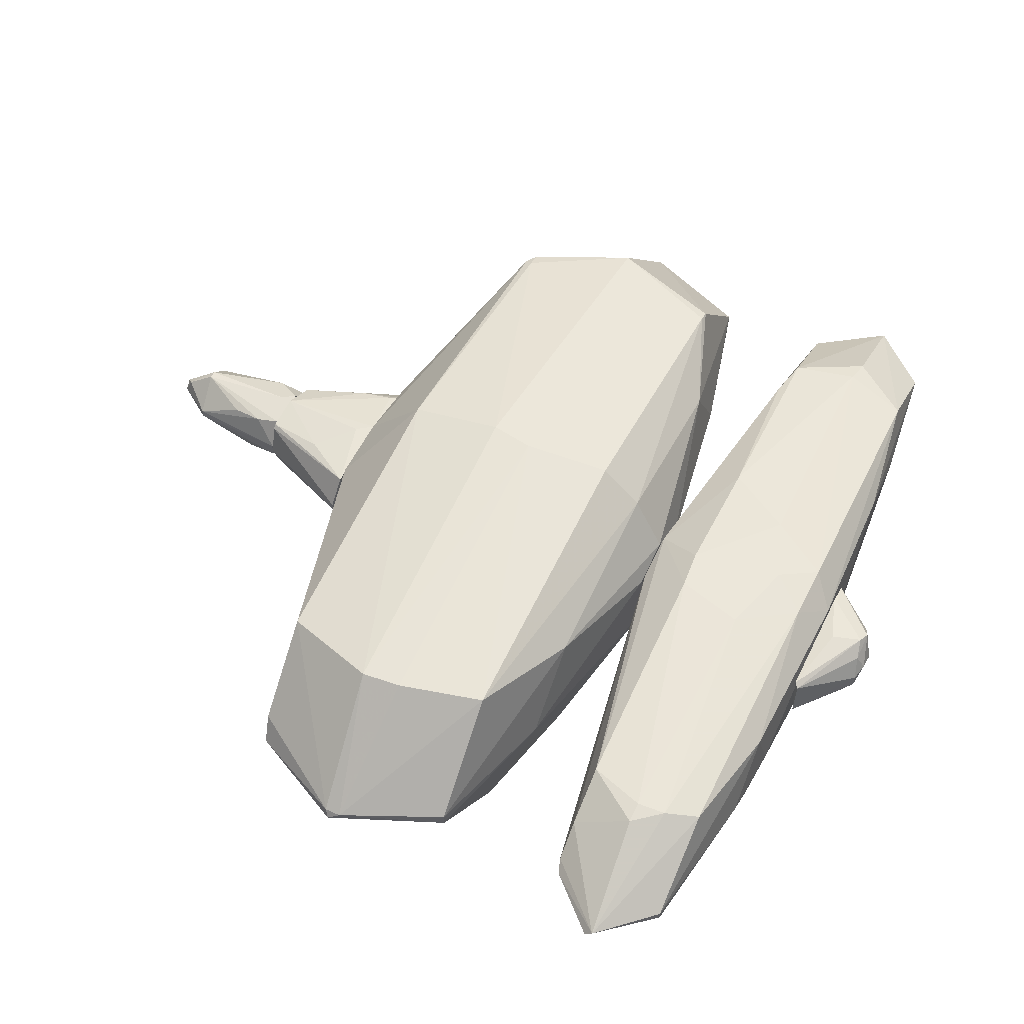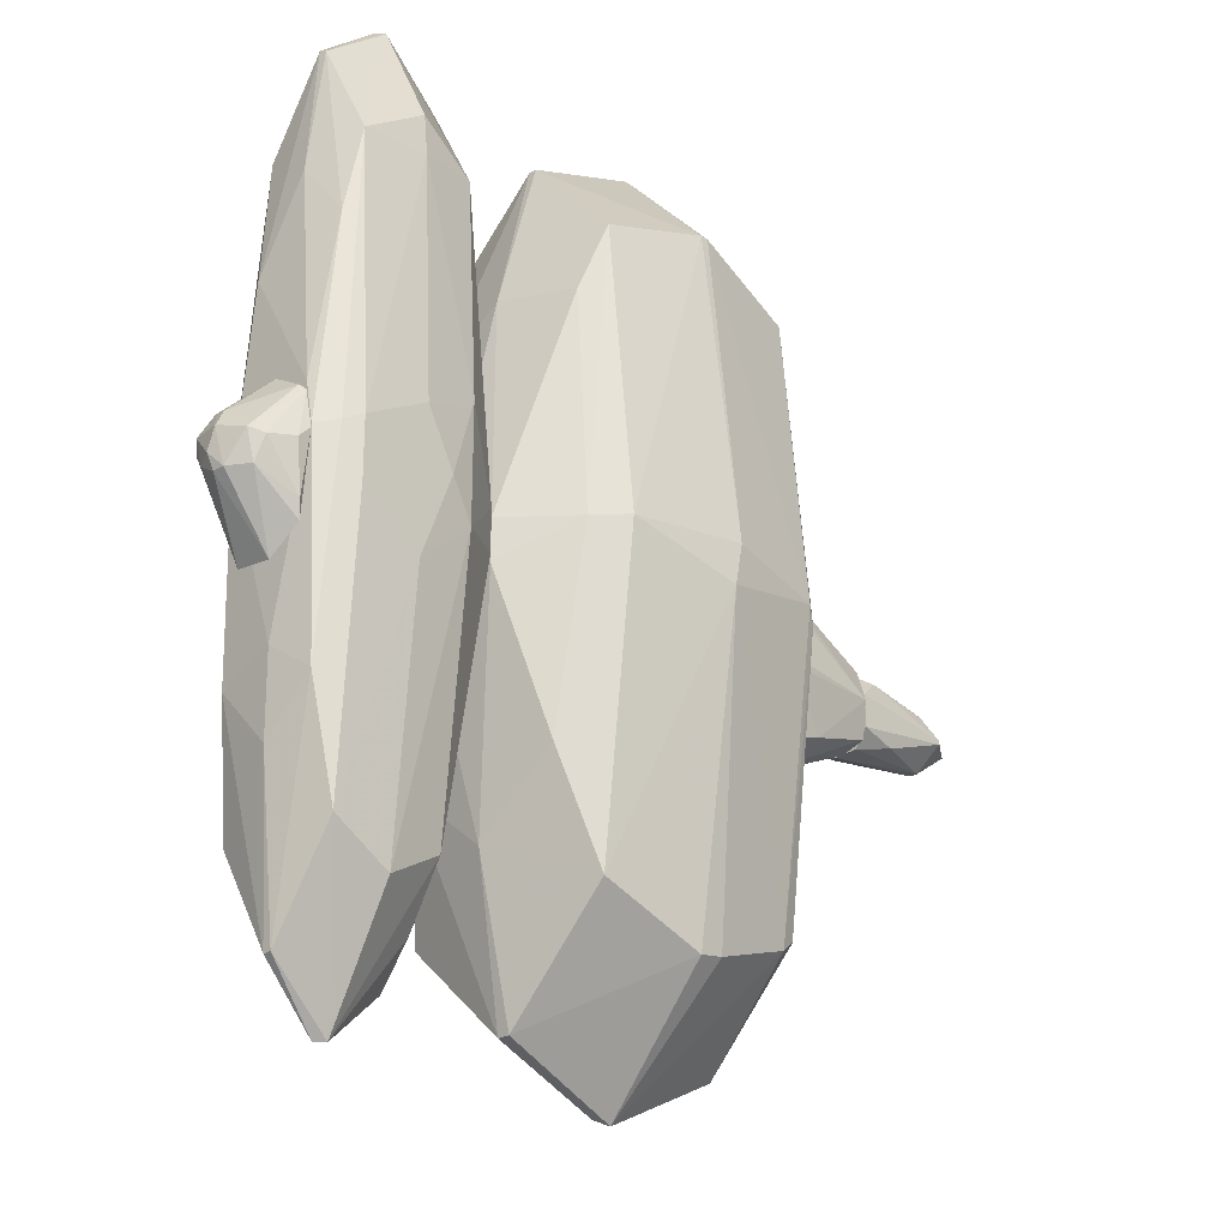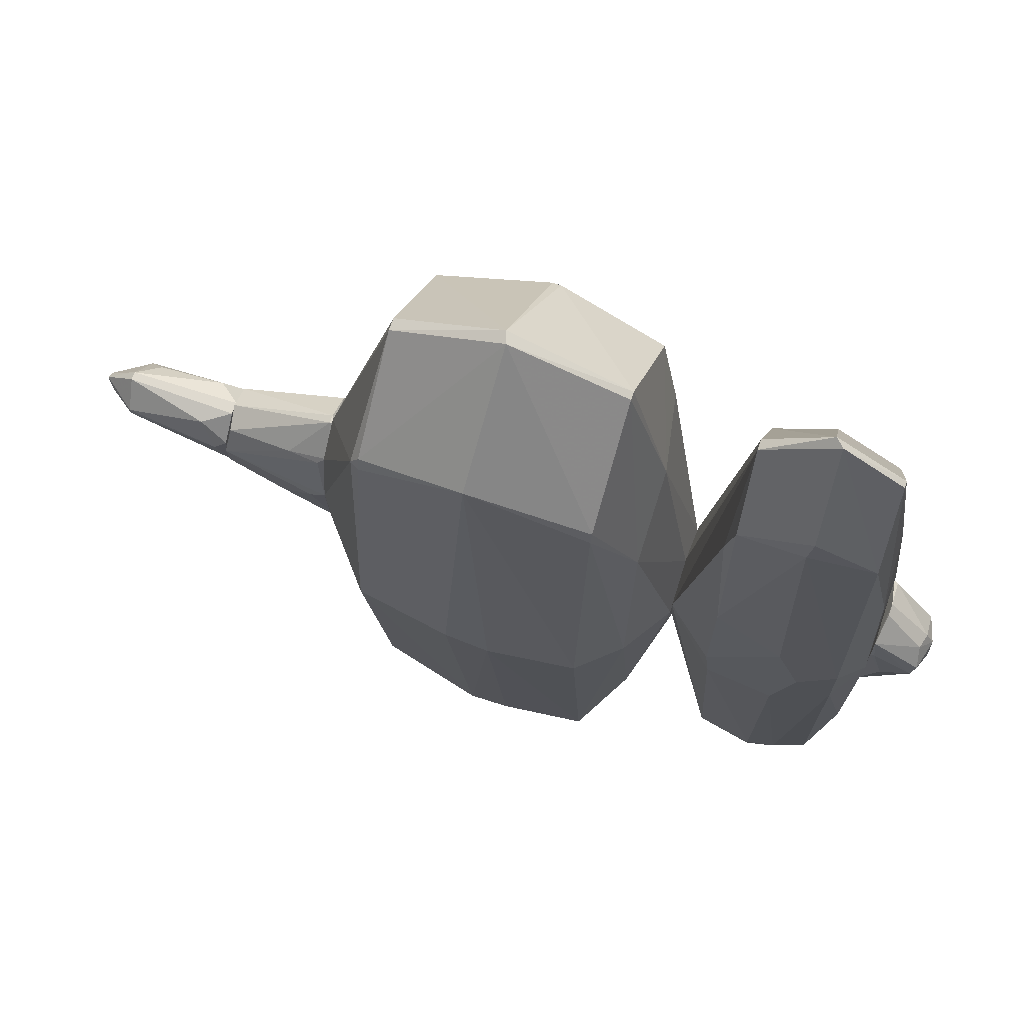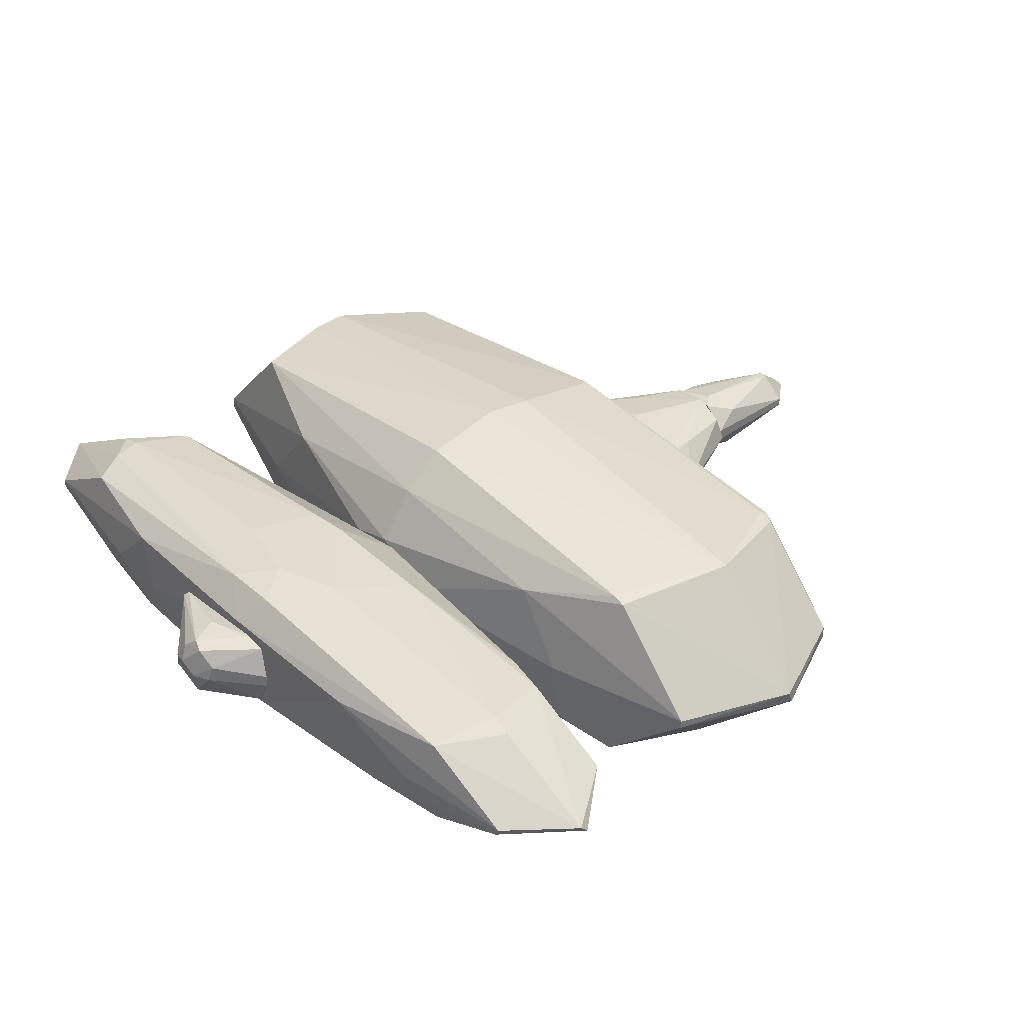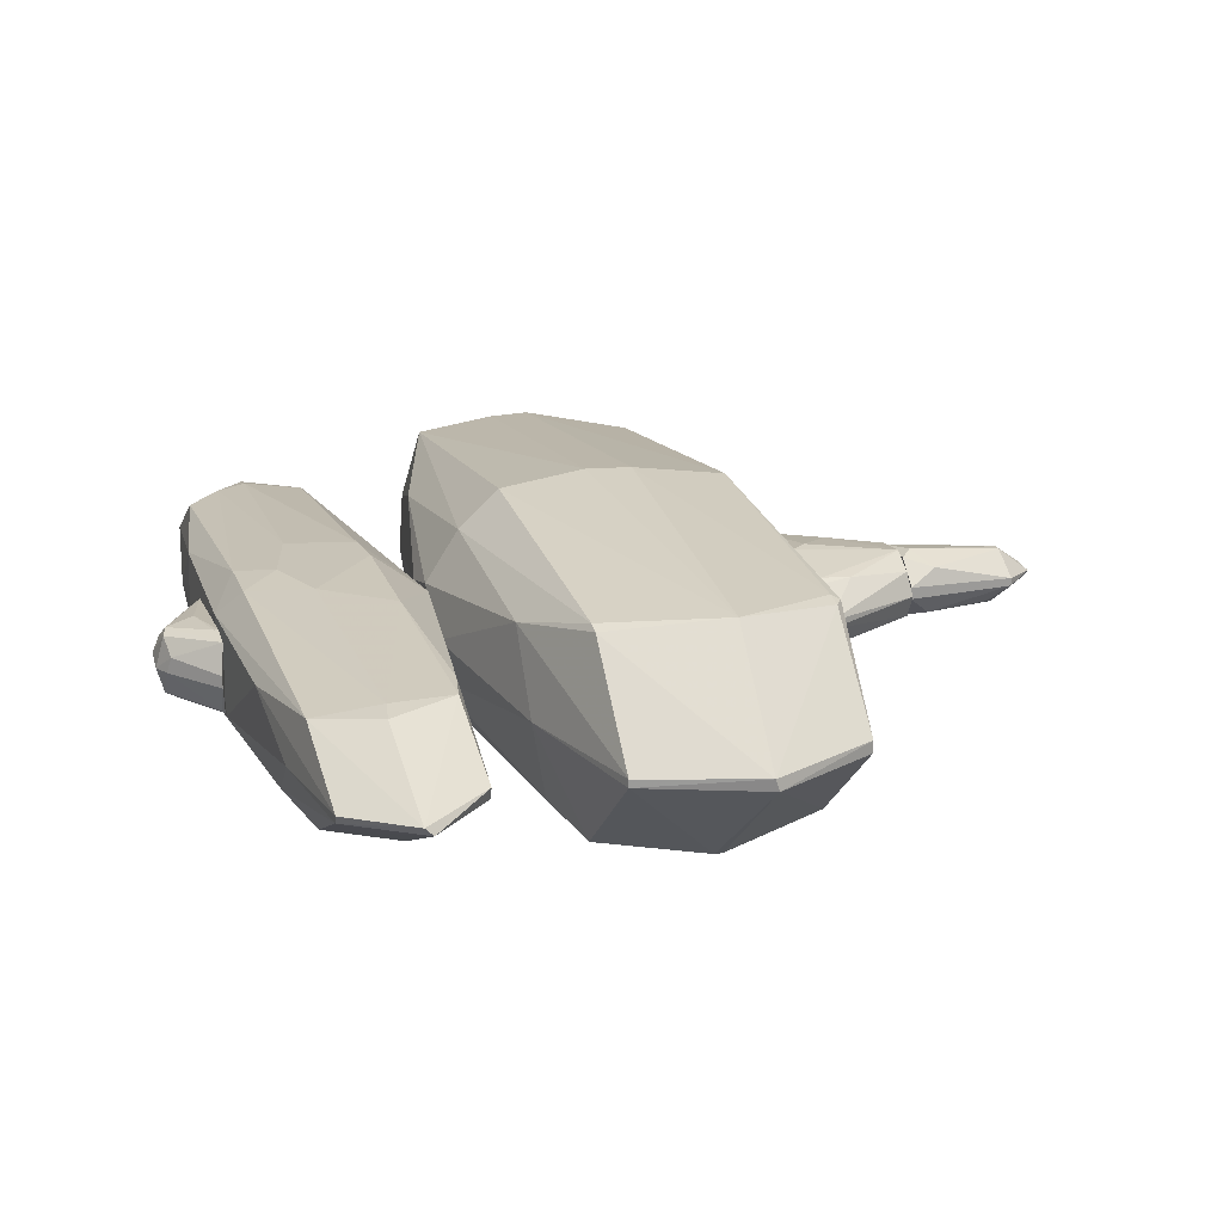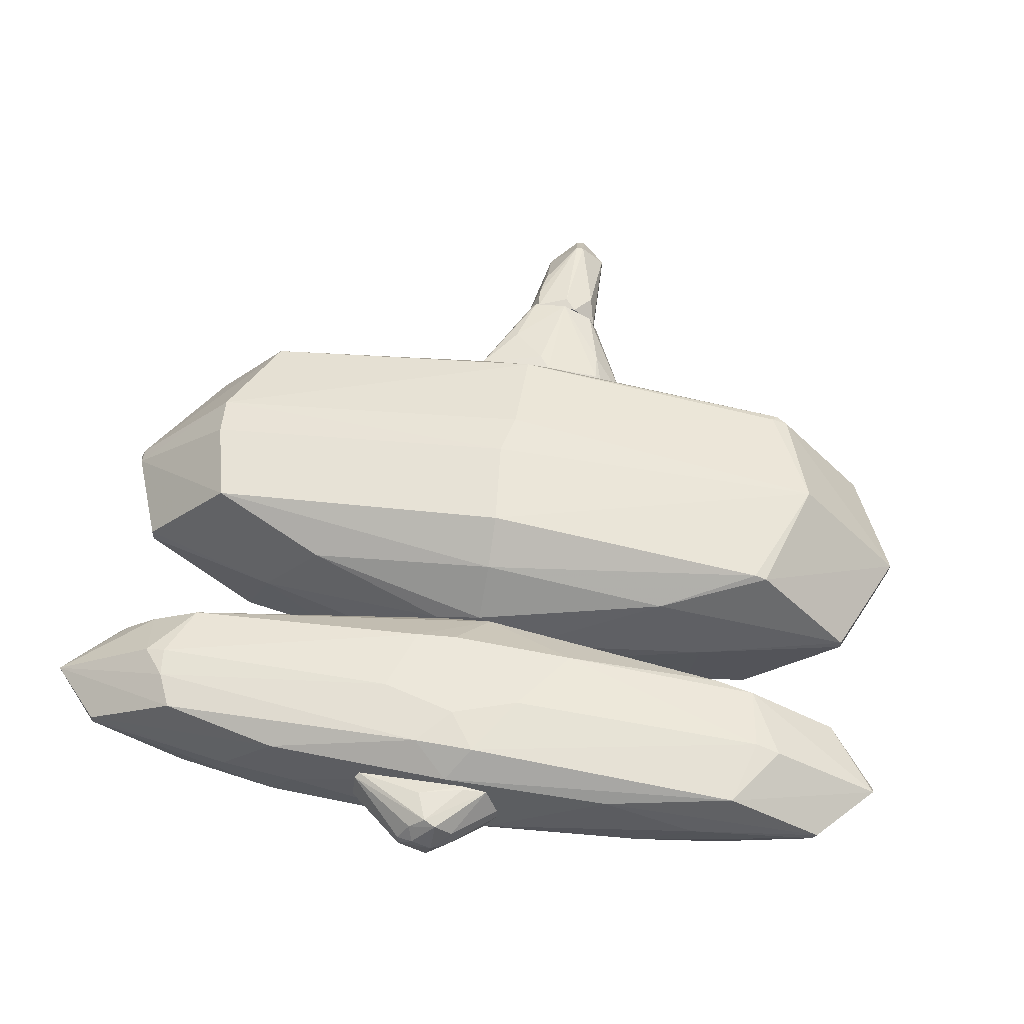
<metadata>
{"format":"obj","ext":"obj","renderer":"f3d","projection":"perspective","resolution":1024,"background":"white","views":[{"elev":52.9,"azim":26.2,"up":"+Z"},{"elev":-25.7,"azim":133.5,"up":"+Y"},{"elev":70.7,"azim":19.2,"up":"+Y"},{"elev":35.4,"azim":139.5,"up":"+Z"},{"elev":19.8,"azim":162.6,"up":"+Z"},{"elev":52.9,"azim":101.1,"up":"+Z"}]}
</metadata>
<code>
o convex_0
v 0.7347 0.3418 0.05965
v -1.773 -0.5838 0.005291
v -1.773 -0.5838 0.08693
v -0.5736 2.986 -0.04907
v -0.4646 -0.1477 -0.9759
v -0.3011 -2.219 0.7683
v -0.5736 2.277 0.741
v -0.4101 -2.247 -0.7304
v -1.255 1.977 -0.6759
v 0.244 2.005 -0.6761
v -1.337 1.949 0.6592
v 0.2713 -1.974 -0.6761
v 0.2168 1.977 0.6864
v -1.255 -1.947 -0.6486
v -1.255 -2.001 0.6592
v 0.2713 -2.056 0.741
v -0.4921 -3.01 0.005291
v -0.6553 0.01486 0.9865
v -1.773 0.6141 -0.2398
v 0.244 0.04186 0.9319
v 0.2168 2.685 0.005291
v 0.2713 -2.682 0.005291
v 0.2713 0.04186 -0.8941
v -1.282 2.631 0.03238
v -1.255 -0.09313 -0.8666
v -1.228 -2.628 -0.04907
v -1.309 -0.01214 0.8774
v 0.7347 -0.2023 -0.2671
v -0.5191 2.222 -0.7577
v 0.7347 0.01428 0.3322
v -1.773 0.06945 0.3322
v 0.5437 -1.265 0.523
v -1.773 -0.06614 -0.2944
v 0.4892 1.323 0.4957
v -1.773 0.7779 0.03238
v -0.5736 -2.247 0.7683
v 0.5165 -1.702 0.005291
v 0.5165 0.04186 0.6864
v -0.5191 0.124 -0.9759
v 0.4892 1.65 -0.02179
v -1.146 -2.028 -0.6759
v 0.7347 0.06886 -0.2671
v -0.3556 -0.03855 0.9865
v -0.5463 2.986 0.03238
v -1.773 -0.3931 0.305
v -1.282 2.631 -0.04907
v -1.255 -2.52 0.1142
v 0.7347 -0.3115 0.2504
v -1.2 0.01486 -0.8941
v 0.4892 -1.238 -0.5124
v 0.2713 -2.682 0.08693
v 0.2168 2.059 0.6592
v -0.5191 -2.983 0.05965
v -1.773 -0.4207 -0.2125
v -1.282 1.922 0.6864
v 0.2168 2.685 -0.04907
v 0.4347 0.04186 -0.7031
v -0.4646 2.222 -0.7577
v -0.5736 -2.22 -0.7304
v -1.773 0.5595 0.2504
v -0.4101 -2.982 0.05965
v 0.3802 1.568 -0.5669
v -1.282 2.032 0.6592
v -1.773 0.2326 -0.2944
f 25 33 64
f 8 5 12
f 2 3 19
f 13 7 20
f 8 12 22
f 17 8 22
f 12 5 23
f 3 2 26
f 9 4 29
f 28 1 30
f 19 3 31
f 27 11 31
f 2 19 33
f 25 14 33
f 30 1 34
f 11 24 35
f 19 31 35
f 27 15 36
f 18 27 36
f 22 12 37
f 13 20 38
f 20 16 38
f 16 32 38
f 32 30 38
f 34 13 38
f 30 34 38
f 23 5 39
f 34 1 40
f 21 34 40
f 14 25 41
f 26 14 41
f 17 26 41
f 1 28 42
f 40 1 42
f 6 16 43
f 7 18 43
f 20 7 43
f 16 20 43
f 36 6 43
f 18 36 43
f 4 24 44
f 15 27 45
f 31 3 45
f 27 31 45
f 4 9 46
f 9 19 46
f 24 4 46
f 35 24 46
f 19 35 46
f 3 26 47
f 45 3 47
f 15 45 47
f 28 30 48
f 30 32 48
f 37 28 48
f 32 37 48
f 25 9 49
f 9 29 49
f 39 5 49
f 29 39 49
f 5 41 49
f 41 25 49
f 12 23 50
f 37 12 50
f 28 37 50
f 32 16 51
f 22 37 51
f 37 32 51
f 7 13 52
f 13 34 52
f 34 21 52
f 21 44 52
f 44 7 52
f 26 17 53
f 36 15 53
f 47 26 53
f 15 47 53
f 26 2 54
f 14 26 54
f 2 33 54
f 33 14 54
f 18 7 55
f 11 27 55
f 27 18 55
f 40 10 56
f 21 40 56
f 4 44 56
f 44 21 56
f 23 10 57
f 42 28 57
f 50 23 57
f 28 50 57
f 10 23 58
f 29 4 58
f 23 39 58
f 39 29 58
f 4 56 58
f 56 10 58
f 5 8 59
f 8 17 59
f 41 5 59
f 17 41 59
f 31 11 60
f 11 35 60
f 35 31 60
f 16 6 61
f 17 22 61
f 6 36 61
f 51 16 61
f 22 51 61
f 53 17 61
f 36 53 61
f 10 40 62
f 40 42 62
f 57 10 62
f 42 57 62
f 24 11 63
f 7 44 63
f 44 24 63
f 55 7 63
f 11 55 63
f 19 9 64
f 9 25 64
f 33 19 64
o convex_1
v 1.988 1.813 -0.04905
v 0.7349 -0.3112 -0.04915
v 0.7349 -0.3112 0.087
v 1.934 -2.655 -0.04905
v 1.689 0.01512 0.5231
v 1.035 2.059 -0.3489
v 1.035 2.086 0.3868
v 1.907 -2.029 -0.4308
v 1.144 -2.029 0.4141
v 1.144 -2.029 -0.3762
v 1.879 0.1508 -0.5126
v 1.879 2.686 0.005291
v 2.07 -1.238 0.2777
v 1.907 2.058 0.3322
v 2.097 0.06961 -0.3489
v 1.089 -0.2022 -0.4853
v 1.852 2.005 -0.3762
v 1.416 3.04 -0.02188
v 1.171 -2.683 0.005291
v 1.716 -2.138 0.4141
v 1.062 -0.09327 0.5231
v 0.7349 0.1241 -0.2672
v 1.007 2.686 0.05973
v 0.7349 0.09685 0.3051
v 1.525 -3.01 -0.02188
v 2.097 0.04177 0.2777
v 1.498 2.332 0.3868
v 1.934 -0.2022 0.4686
v 1.416 2.304 -0.3762
v 1.525 -2.246 -0.4308
v 2.07 -1.62 -0.07632
v 1.934 -2.029 0.3595
v 1.253 0.04177 -0.5126
v 1.525 -2.164 0.4413
v 1.062 0.7507 0.4958
v 1.58 -3.01 0.03246
v 2.043 -1.293 -0.3762
v 0.7349 -0.1478 -0.2672
v 2.043 1.187 0.2233
v 0.7349 -0.2567 0.2504
v 1.471 3.04 0.03246
v 1.471 -0.5292 -0.5126
v 0.7349 0.3965 0.05973
v 1.471 2.167 0.4141
v 1.007 2.658 -0.02188
v 1.144 -2.6 0.05973
v 1.934 0.2052 0.4686
v 1.525 0.4504 0.5231
v 1.062 0.5867 -0.4579
v 2.097 -1.102 -0.1036
v 1.443 0.3965 -0.5126
v 2.097 0.3415 -0.2944
v 1.552 -0.5019 0.5231
v 1.961 1.432 -0.3489
v 1.089 -0.3657 0.5231
v 1.416 2.031 -0.4035
v 0.98 1.814 0.3868
v 1.988 0.09626 -0.458
v 1.879 2.658 -0.04915
v 1.934 -2.655 0.005291
v 1.525 -2.301 0.4141
v 1.144 -2.41 -0.1582
v 1.144 -2.383 0.2233
v 1.879 -0.2295 -0.5126
f 122 101 128
f 66 67 86
f 86 67 88
f 72 68 89
f 77 90 92
f 70 82 93
f 82 81 93
f 74 80 94
f 72 89 94
f 89 74 94
f 92 84 96
f 77 92 96
f 88 85 99
f 89 68 100
f 83 89 100
f 96 84 100
f 68 72 101
f 95 68 101
f 80 74 102
f 66 86 102
f 86 80 102
f 65 76 103
f 76 78 103
f 78 90 103
f 88 67 104
f 73 88 104
f 78 76 105
f 87 71 105
f 82 87 105
f 91 78 105
f 71 91 105
f 72 94 106
f 94 80 106
f 80 97 106
f 97 75 106
f 86 88 107
f 88 87 107
f 78 91 108
f 91 71 108
f 71 99 108
f 82 70 109
f 70 86 109
f 87 82 109
f 86 107 109
f 107 87 109
f 67 66 110
f 83 100 110
f 66 102 110
f 104 67 110
f 90 78 111
f 69 92 111
f 92 90 111
f 78 108 111
f 111 108 112
f 85 69 112
f 99 85 112
f 108 99 112
f 69 111 112
f 86 70 113
f 80 86 113
f 97 80 113
f 90 77 114
f 79 90 114
f 77 95 114
f 101 79 114
f 95 101 114
f 75 97 115
f 97 113 115
f 90 79 116
f 65 103 116
f 103 90 116
f 69 85 117
f 92 69 117
f 84 92 117
f 98 84 117
f 65 116 118
f 116 79 118
f 88 73 119
f 85 88 119
f 73 98 119
f 117 85 119
f 98 117 119
f 81 75 120
f 70 93 120
f 93 81 120
f 113 70 120
f 75 115 120
f 115 113 120
f 71 87 121
f 87 88 121
f 99 71 121
f 88 99 121
f 75 81 122
f 79 101 122
f 118 79 122
f 81 118 122
f 76 65 123
f 81 82 123
f 105 76 123
f 82 105 123
f 65 118 123
f 118 81 123
f 68 95 124
f 95 77 124
f 77 96 124
f 100 68 124
f 96 100 124
f 84 98 125
f 98 73 125
f 100 84 125
f 74 89 126
f 89 83 126
f 102 74 126
f 83 110 126
f 110 102 126
f 73 104 127
f 110 100 127
f 104 110 127
f 125 73 127
f 100 125 127
f 101 72 128
f 72 106 128
f 106 75 128
f 75 122 128
o convex_2
v 2.125 -0.3664 -0.3217
v 2.125 0.1785 0.2233
v 2.097 0.1785 0.2233
v 2.097 -0.5844 0.1688
v 2.479 -0.1211 0.00528
v 2.097 0.2876 -0.2945
v 2.425 0.04227 0.1688
v 2.425 -0.0395 -0.2399
v 2.125 0.4239 0.00528
v 2.125 -0.6389 -0.1036
v 2.425 0.124 -0.04923
v 2.452 -0.2301 -0.1036
v 2.097 -0.4754 -0.2945
v 2.179 -0.0395 -0.349
v 2.397 -0.0395 0.1961
v 2.097 0.3421 0.1961
v 2.125 -0.6117 0.1415
v 2.37 -0.2301 -0.2399
v 2.206 -0.1211 0.2233
v 2.125 0.3148 -0.2672
v 2.452 -0.2301 -0.02201
v 2.397 0.1513 0.05979
v 2.479 0.01502 -0.04923
v 2.425 -0.1483 0.1143
v 2.097 0.04227 -0.349
v 2.343 -0.06675 -0.2945
v 2.125 0.4239 -0.07641
f 139 148 155
f 132 131 134
f 132 134 141
f 138 132 141
f 143 135 144
f 131 130 144
f 134 131 144
f 130 143 144
f 132 138 145
f 143 132 145
f 136 140 146
f 140 138 146
f 138 141 146
f 141 129 146
f 130 131 147
f 131 132 147
f 143 130 147
f 132 143 147
f 136 134 148
f 139 136 148
f 140 133 149
f 138 140 149
f 145 138 149
f 139 137 150
f 144 135 150
f 137 144 150
f 135 133 151
f 136 139 151
f 133 140 151
f 140 136 151
f 150 135 151
f 139 150 151
f 133 135 152
f 135 143 152
f 143 145 152
f 149 133 152
f 145 149 152
f 141 134 153
f 129 141 153
f 142 129 153
f 134 142 153
f 134 136 154
f 129 142 154
f 142 134 154
f 136 146 154
f 146 129 154
f 137 139 155
f 134 144 155
f 144 137 155
f 148 134 155
o convex_3
v -2.563 -0.2302 -0.1037
v -2.536 0.3149 0.05978
v -2.536 0.3149 -0.0219
v -3.517 0.06959 0.005358
v -2.536 -0.1484 0.2233
v -3.272 0.01513 -0.2128
v -3.245 -0.1756 0.005358
v -3.272 0.09688 0.1961
v -2.536 0.09688 -0.2128
v -3.299 0.2604 -0.0219
v -2.536 0.1514 0.2233
v -2.7 0.2331 -0.1582
v -2.809 -0.1756 -0.1855
v -2.727 0.2604 0.1688
v -2.536 -0.2574 0.03252
v -2.918 -0.1484 0.1688
v -2.536 -0.1211 -0.2128
v -3.245 -0.1756 -0.04916
v -3.299 0.2604 0.03252
v -3.272 0.04236 0.1961
v -2.618 0.06959 0.2506
v -3.517 0.01513 -0.04916
v -3.463 0.01513 0.05978
v -3.163 0.1514 -0.1582
v -3.272 -0.0121 -0.2128
v -2.7 -0.1756 0.1961
f 175 171 181
f 158 157 160
f 158 160 164
f 157 158 165
f 160 157 166
f 158 164 167
f 164 161 167
f 165 158 167
f 166 157 169
f 164 160 170
f 161 164 172
f 156 168 172
f 170 156 172
f 164 170 172
f 168 156 173
f 156 170 173
f 170 162 173
f 159 163 174
f 157 165 174
f 165 159 174
f 169 157 174
f 163 169 174
f 162 171 175
f 160 166 176
f 169 163 176
f 166 169 176
f 175 160 176
f 163 175 176
f 165 161 177
f 159 165 177
f 173 162 177
f 163 159 178
f 162 175 178
f 175 163 178
f 159 177 178
f 177 162 178
f 161 165 179
f 167 161 179
f 165 167 179
f 161 172 180
f 172 168 180
f 168 173 180
f 177 161 180
f 173 177 180
f 162 170 181
f 170 160 181
f 171 162 181
f 160 175 181
o convex_4
v -1.827 0.451 0.2505
v -2.536 -0.2574 -0.02195
v -1.8 -0.5845 0.005296
v -1.773 0.4783 -0.24
v -2.536 0.06942 0.2505
v -1.773 -0.4754 0.2778
v -2.509 0.04246 -0.24
v -2.536 0.342 0.005296
v -1.773 -0.4209 -0.2127
v -1.773 0.6965 0.03248
v -1.773 0.06942 0.3324
v -2.536 -0.2028 0.196
v -1.773 0.01512 -0.2945
v -2.536 -0.2028 -0.1855
v -2.509 0.2876 0.1687
v -2.536 0.2603 -0.1582
v -1.8 0.6965 -0.02195
v -1.8 0.5602 -0.2127
v -2.127 -0.2574 0.2778
v -2.073 -0.3391 -0.2127
v -1.8 -0.5845 0.05973
v -1.882 -0.01209 0.3324
v -2.045 0.4238 0.2233
v -1.773 0.5055 0.2233
v -1.8 0.6965 0.03248
v -2.536 -0.1756 0.2233
v -1.827 0.06942 -0.2945
f 194 188 208
f 183 186 189
f 187 184 190
f 185 187 190
f 187 185 191
f 182 186 192
f 187 191 192
f 186 183 193
f 185 190 194
f 184 183 195
f 183 189 195
f 189 186 196
f 195 189 197
f 188 195 197
f 197 189 198
f 197 198 199
f 185 188 199
f 191 185 199
f 188 197 199
f 198 191 199
f 190 184 201
f 188 194 201
f 194 190 201
f 184 195 201
f 195 188 201
f 183 184 202
f 184 187 202
f 193 183 202
f 187 193 202
f 192 186 203
f 187 192 203
f 186 200 203
f 200 187 203
f 186 182 204
f 196 186 204
f 182 192 205
f 192 191 205
f 204 182 205
f 204 205 206
f 189 196 206
f 191 198 206
f 198 189 206
f 196 204 206
f 205 191 206
f 186 193 207
f 193 187 207
f 200 186 207
f 187 200 207
f 188 185 208
f 185 194 208

</code>
